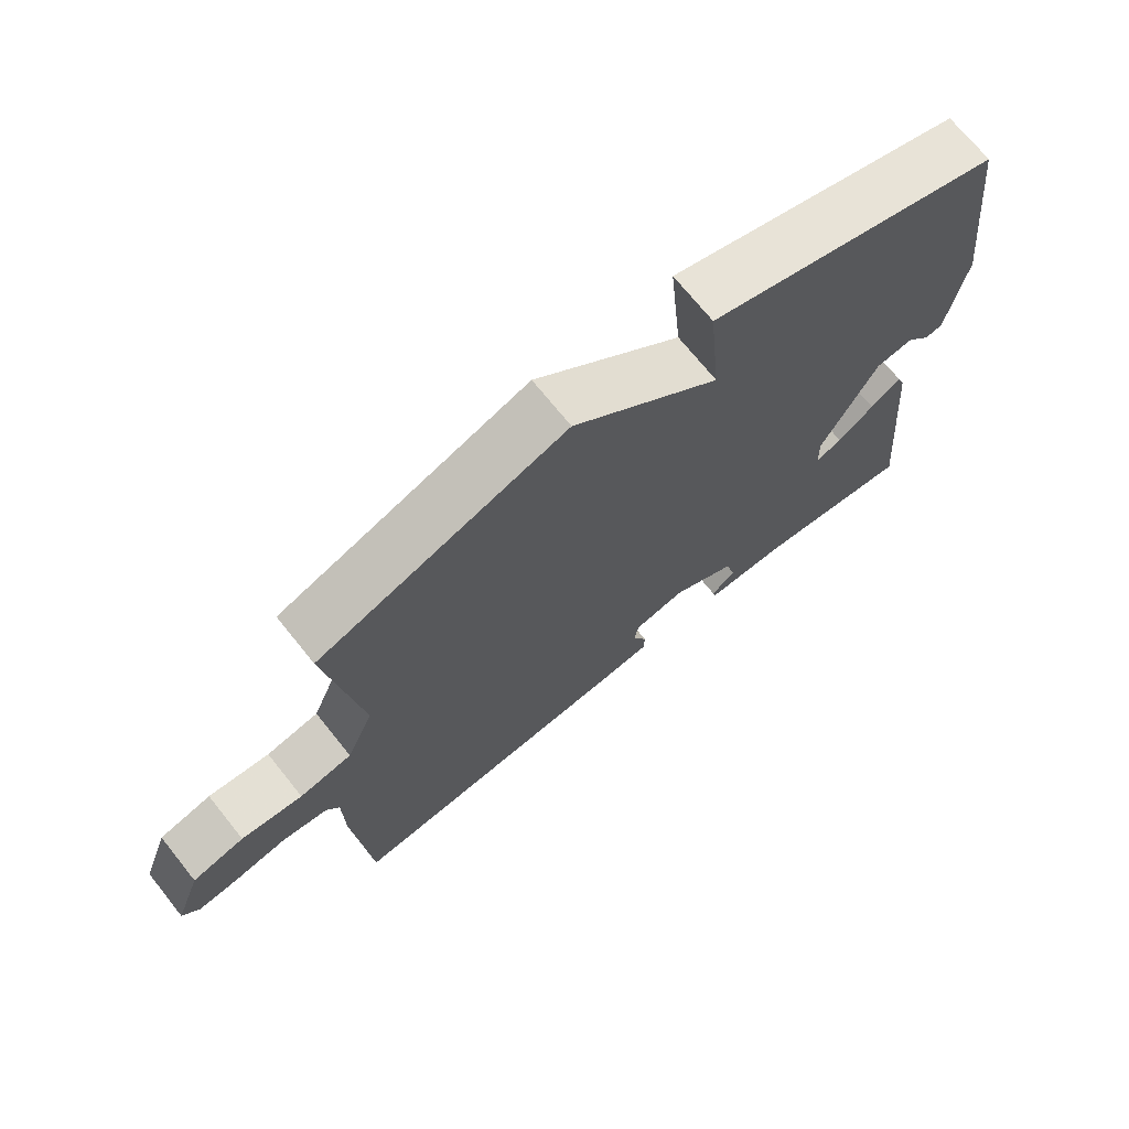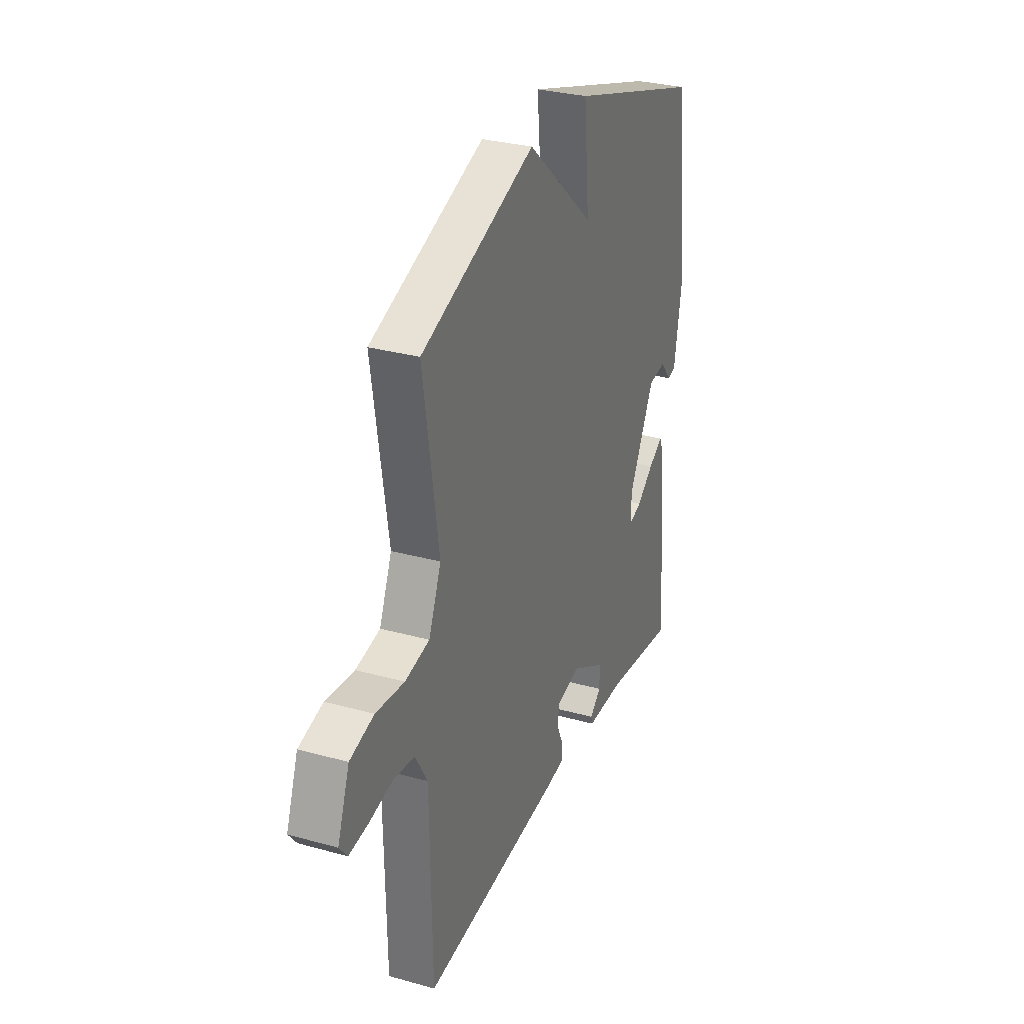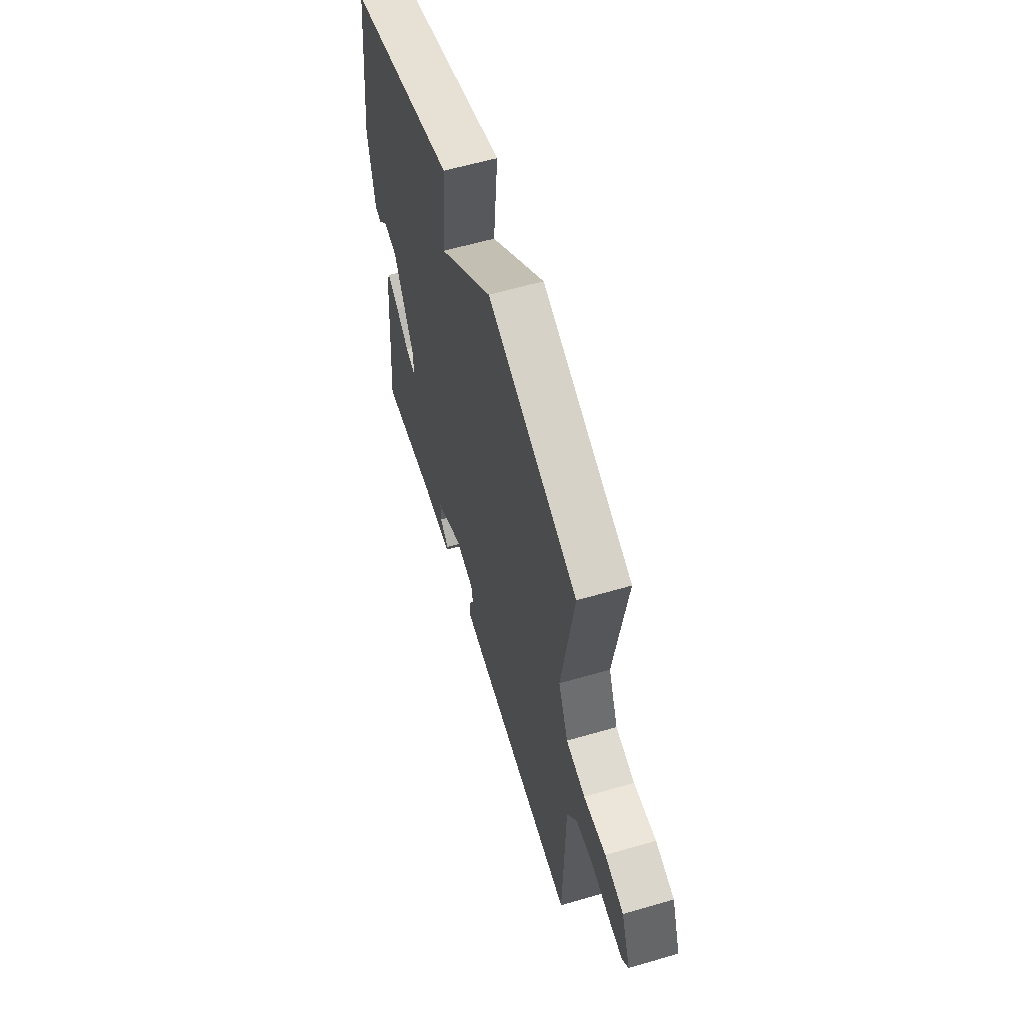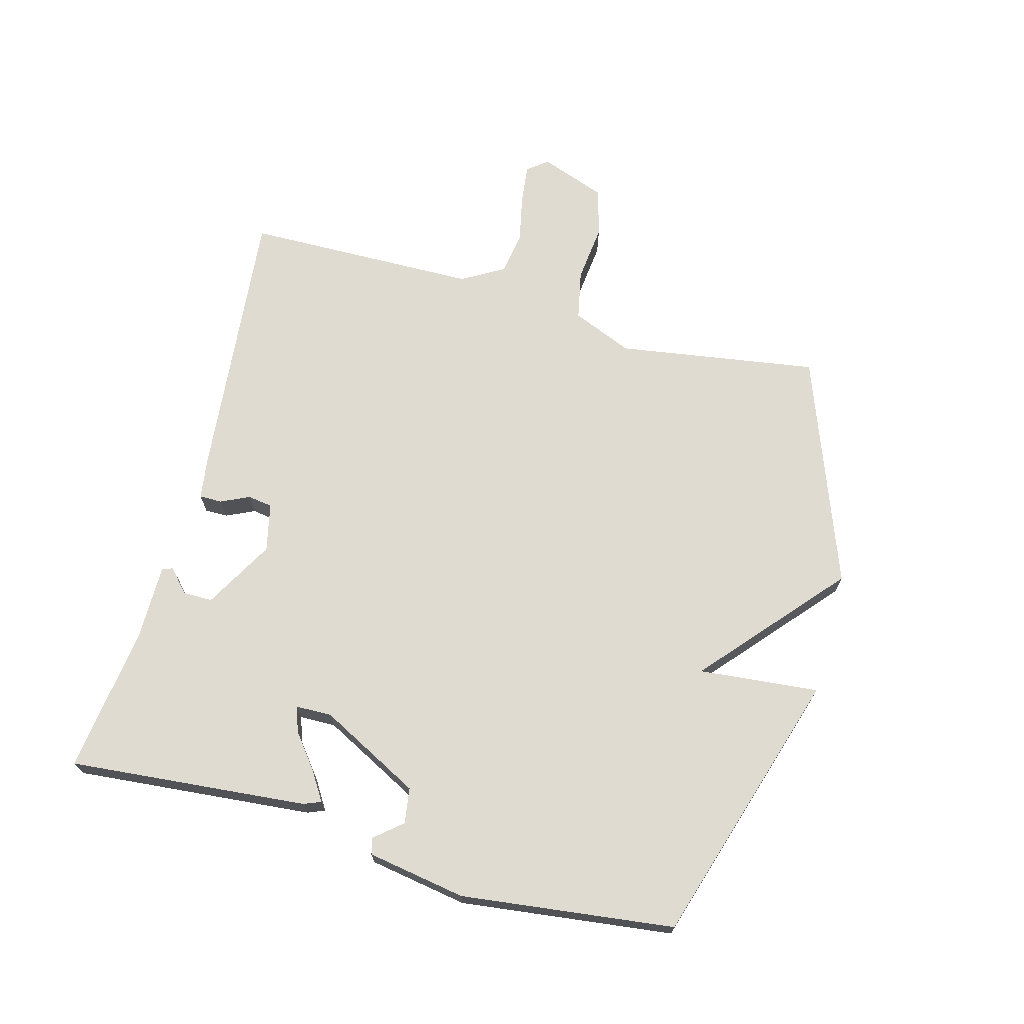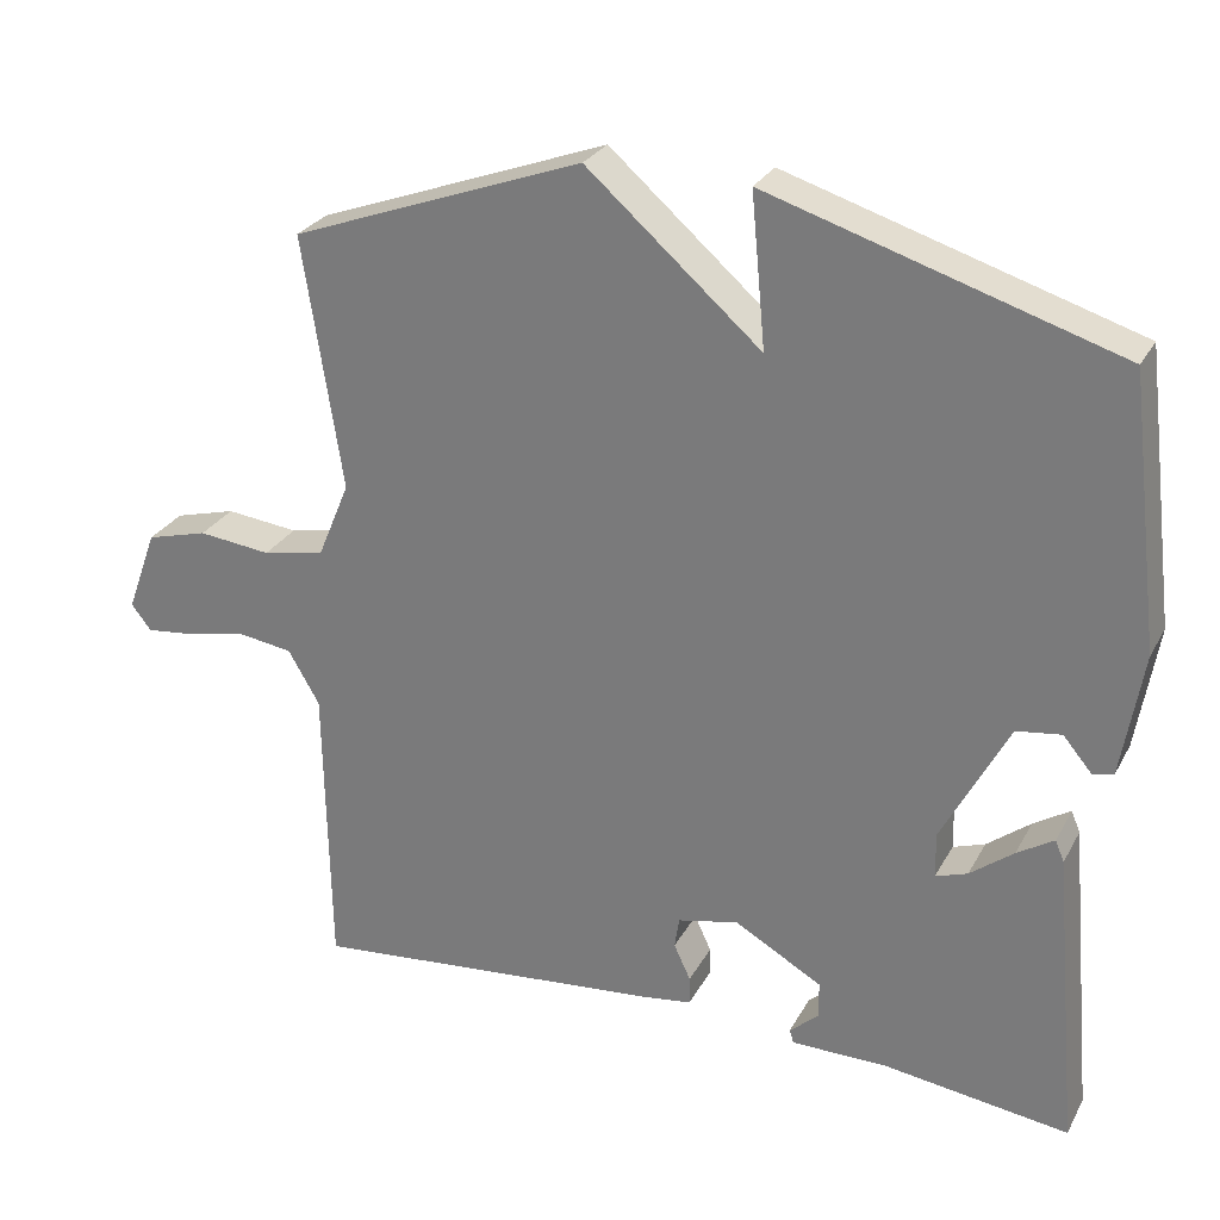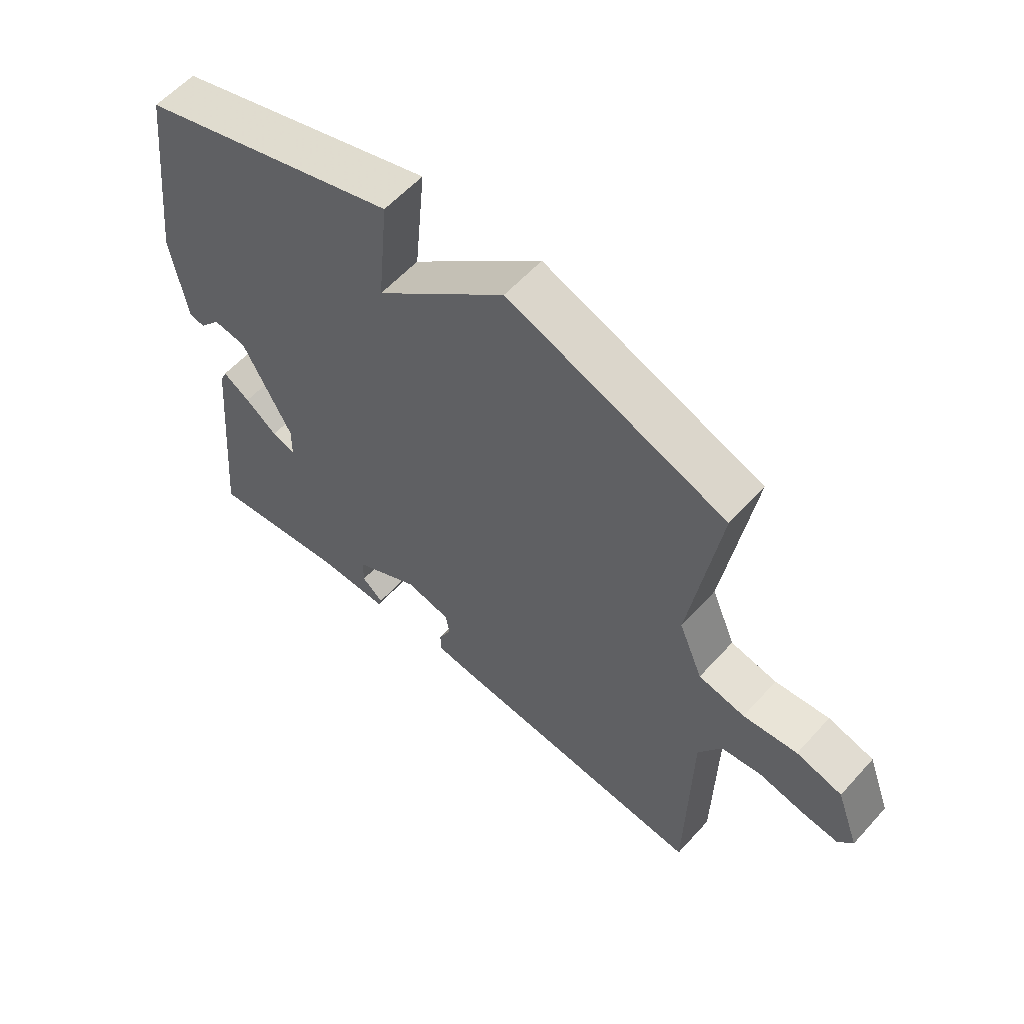
<metadata>
{"format":"obj","ext":"obj","renderer":"f3d","projection":"perspective","resolution":1024,"background":"white","views":[{"elev":70.8,"azim":141.3,"up":"+Z"},{"elev":30.4,"azim":111.9,"up":"+Z"},{"elev":59.5,"azim":73.3,"up":"+Z"},{"elev":69.9,"azim":-74.8,"up":"+Y"},{"elev":27.5,"azim":-156.6,"up":"+Z"},{"elev":58.5,"azim":41.7,"up":"+Z"}]}
</metadata>
<code>
v 0.5 0.07 0.5
v 0.451 0.07 0.183
v 0.491 0.07 0.087
v 0.569 0.07 0.071
v 0.66 0.07 0.081
v 0.737 0.07 0.06
v 0.775 0.07 -0.044
v 0.75 0.07 -0.076
v 0.689 0.07 -0.069
v 0.613 0.07 -0.053
v 0.545 0.07 -0.063
v 0.506 0.07 -0.13
v 0.5 0.07 -0.5
v 0.057 0.07 -0.457
v -0.007 0.07 -0.448
v -0.007 0.07 -0.412
v 0.014 0.07 -0.367
v 0.008 0.07 -0.328
v -0.068 0.07 -0.311
v -0.178 0.07 -0.373
v -0.178 0.07 -0.42
v -0.142 0.07 -0.452
v -0.147 0.07 -0.469
v -0.267 0.07 -0.469
v -0.5 0.07 -0.5
v -0.466 0.07 -0.122
v -0.455 0.07 -0.095
v -0.409 0.07 -0.124
v -0.355 0.07 -0.166
v -0.315 0.07 -0.18
v -0.314 0.07 -0.123
v -0.397 0.07 0.036
v -0.453 0.07 0.044
v -0.489 0.07 0.001
v -0.515 0.07 0.007
v -0.541 0.07 0.163
v -0.5 0.07 0.5
v -0.065 0.07 0.635
v -0.083 0.07 0.445
v 0.135 0.07 0.635
v 0.5 0 0.5
v 0.451 0 0.183
v 0.491 0 0.087
v 0.569 0 0.071
v 0.66 0 0.081
v 0.737 0 0.06
v 0.775 0 -0.044
v 0.75 0 -0.076
v 0.689 0 -0.069
v 0.613 0 -0.053
v 0.545 0 -0.063
v 0.506 0 -0.13
v 0.5 0 -0.5
v 0.057 0 -0.457
v -0.007 0 -0.448
v -0.007 0 -0.412
v 0.014 0 -0.367
v 0.008 0 -0.328
v -0.068 0 -0.311
v -0.178 0 -0.373
v -0.178 0 -0.42
v -0.142 0 -0.452
v -0.147 0 -0.469
v -0.267 0 -0.469
v -0.5 0 -0.5
v -0.466 0 -0.122
v -0.455 0 -0.095
v -0.409 0 -0.124
v -0.355 0 -0.166
v -0.315 0 -0.18
v -0.314 0 -0.123
v -0.397 0 0.036
v -0.453 0 0.044
v -0.489 0 0.001
v -0.515 0 0.007
v -0.541 0 0.163
v -0.5 0 0.5
v -0.065 0 0.635
v -0.083 0 0.445
v 0.135 0 0.635
f 39 40 1 2
f 37 38 39
f 36 37 39
f 35 36 39
f 33 34 35
f 33 35 39
f 39 2 3
f 33 39 3
f 32 33 3
f 27 28 29
f 26 27 29
f 25 26 29
f 24 25 29
f 24 29 30
f 21 22 23 24
f 24 30 31
f 21 24 31
f 20 21 31
f 15 16 17
f 14 15 17
f 13 14 17
f 12 13 17
f 11 12 17 18
f 8 9 10
f 7 8 10
f 6 7 10
f 5 6 10
f 4 5 10
f 4 10 11
f 32 3 4
f 31 32 4
f 20 31 4
f 19 20 4
f 4 11 18 19
f 42 41 80 79
f 79 78 77
f 79 77 76
f 79 76 75
f 75 74 73
f 79 75 73
f 43 42 79
f 43 79 73
f 43 73 72
f 69 68 67
f 69 67 66
f 69 66 65
f 69 65 64
f 70 69 64
f 64 63 62 61
f 71 70 64
f 71 64 61
f 71 61 60
f 57 56 55
f 57 55 54
f 57 54 53
f 57 53 52
f 58 57 52 51
f 50 49 48
f 50 48 47
f 50 47 46
f 50 46 45
f 50 45 44
f 51 50 44
f 44 43 72
f 44 72 71
f 44 71 60
f 44 60 59
f 59 58 51 44
f 1 41 42 2
f 2 42 43 3
f 3 43 44 4
f 4 44 45 5
f 5 45 46 6
f 6 46 47 7
f 7 47 48 8
f 8 48 49 9
f 9 49 50 10
f 10 50 51 11
f 11 51 52 12
f 12 52 53 13
f 13 53 54 14
f 14 54 55 15
f 15 55 56 16
f 16 56 57 17
f 17 57 58 18
f 18 58 59 19
f 19 59 60 20
f 20 60 61 21
f 21 61 62 22
f 22 62 63 23
f 23 63 64 24
f 24 64 65 25
f 25 65 66 26
f 26 66 67 27
f 27 67 68 28
f 28 68 69 29
f 29 69 70 30
f 30 70 71 31
f 31 71 72 32
f 32 72 73 33
f 33 73 74 34
f 34 74 75 35
f 35 75 76 36
f 36 76 77 37
f 37 77 78 38
f 38 78 79 39
f 39 79 80 40
f 40 80 41 1

</code>
